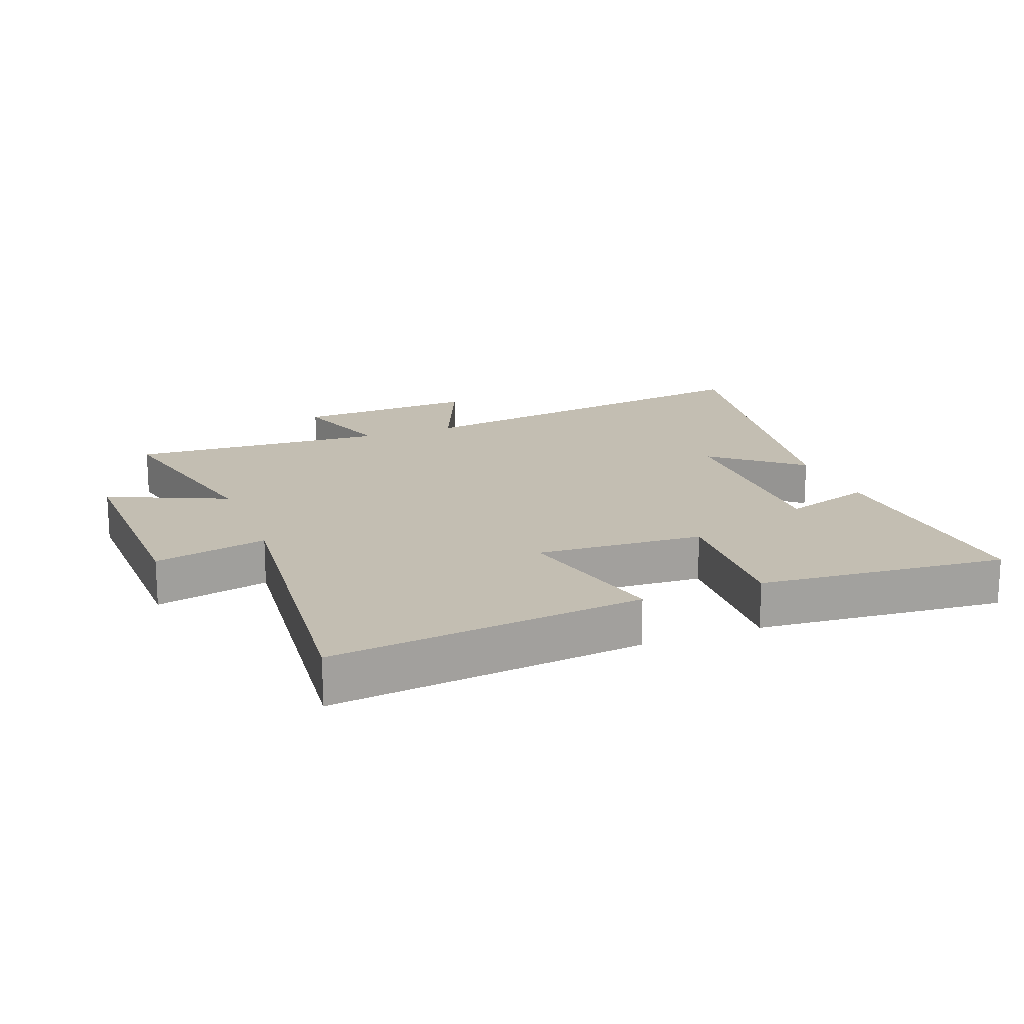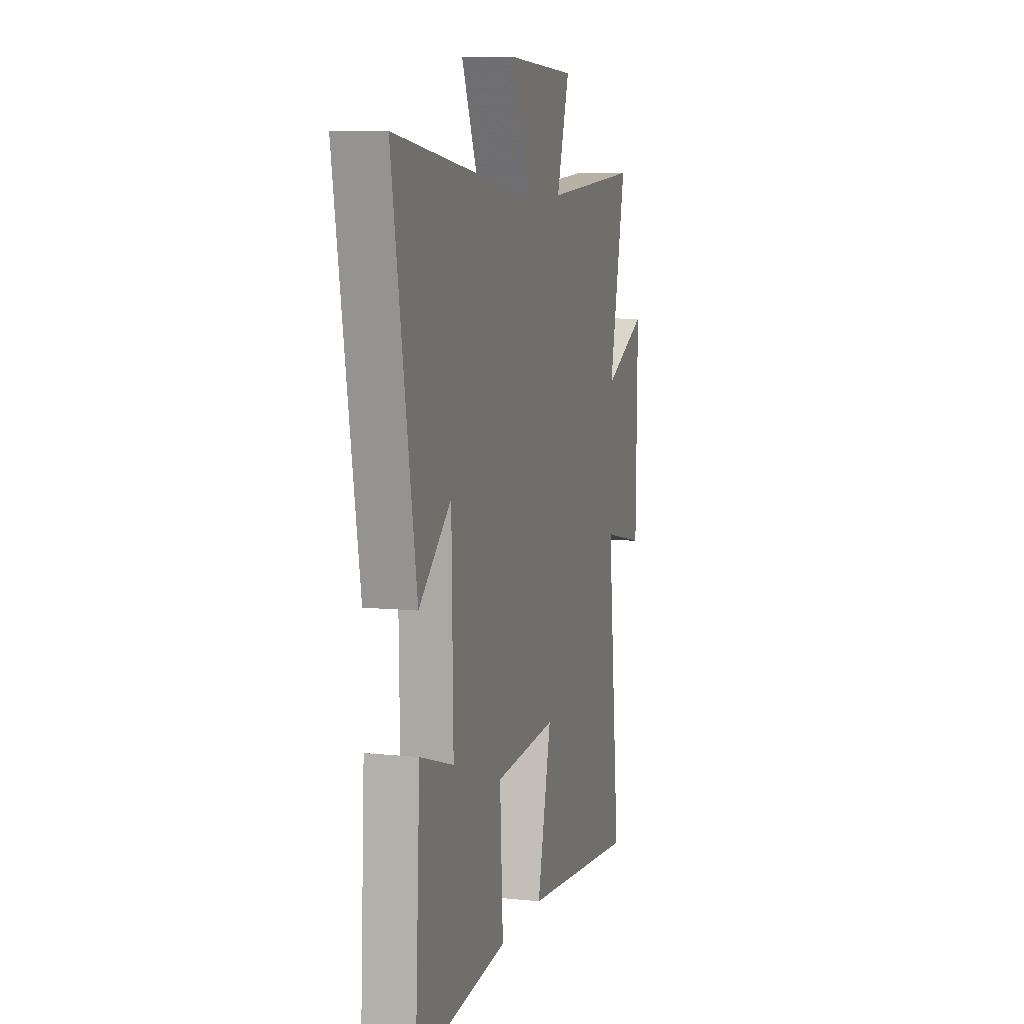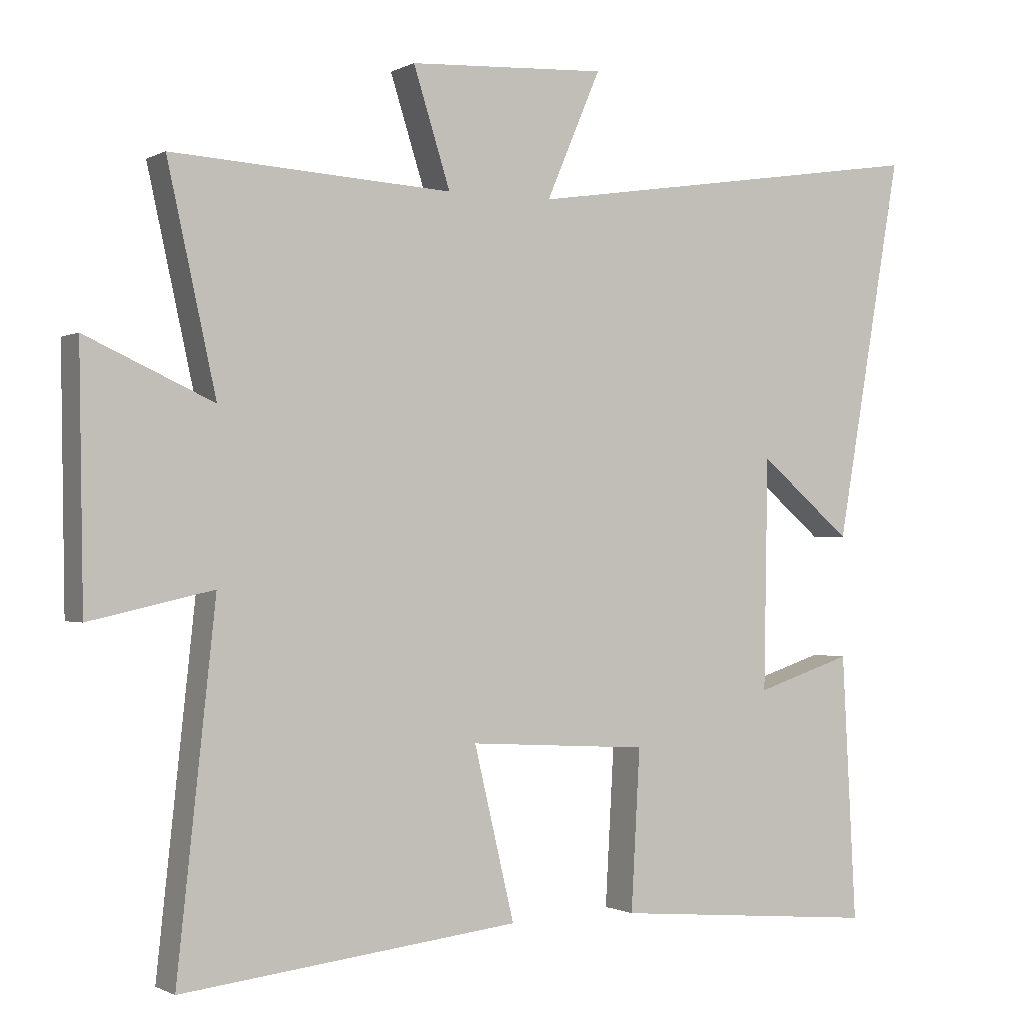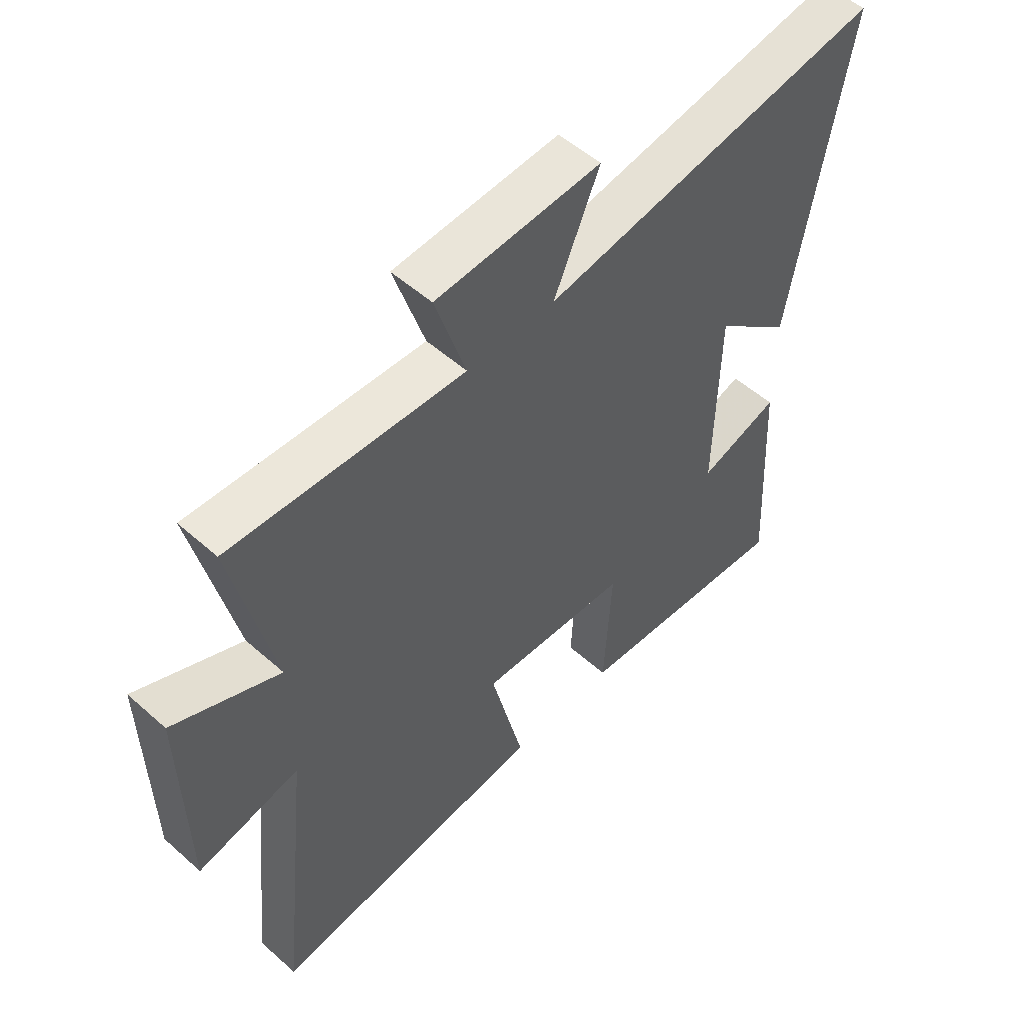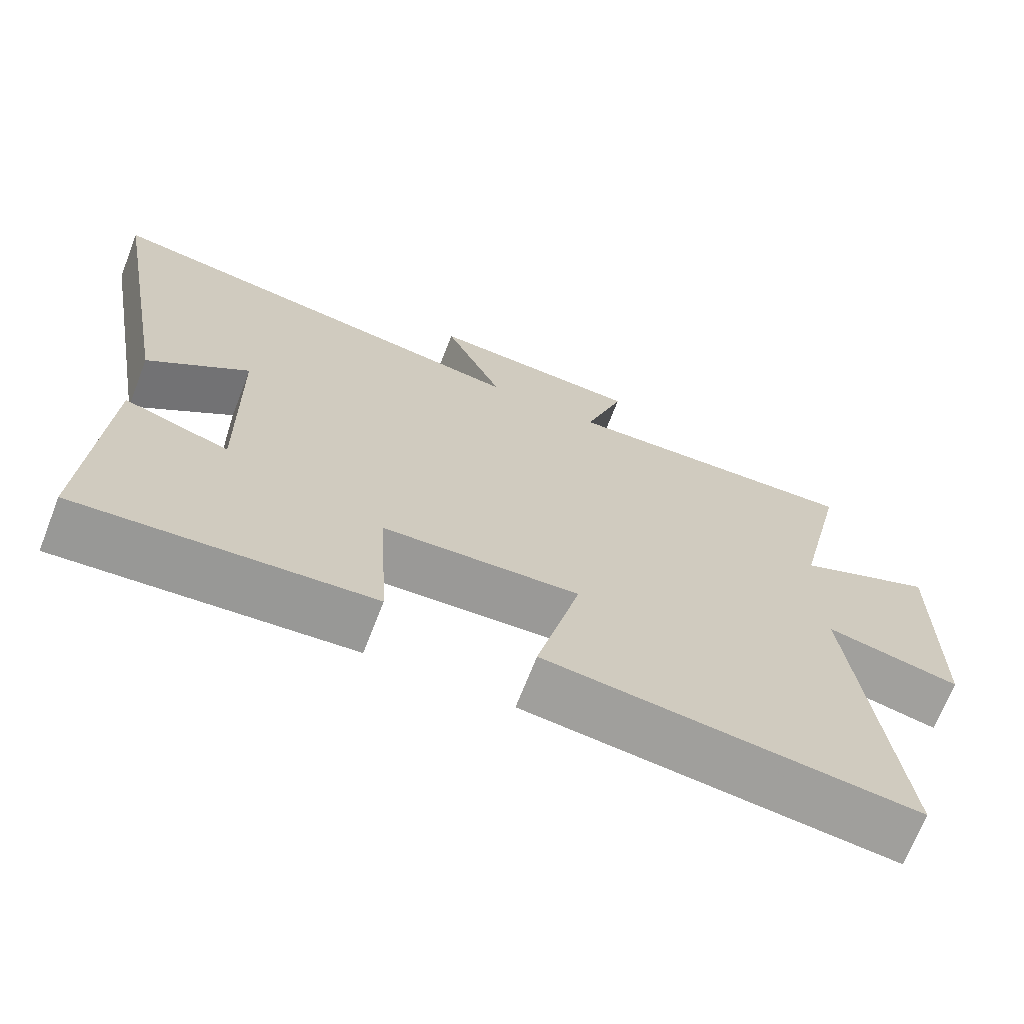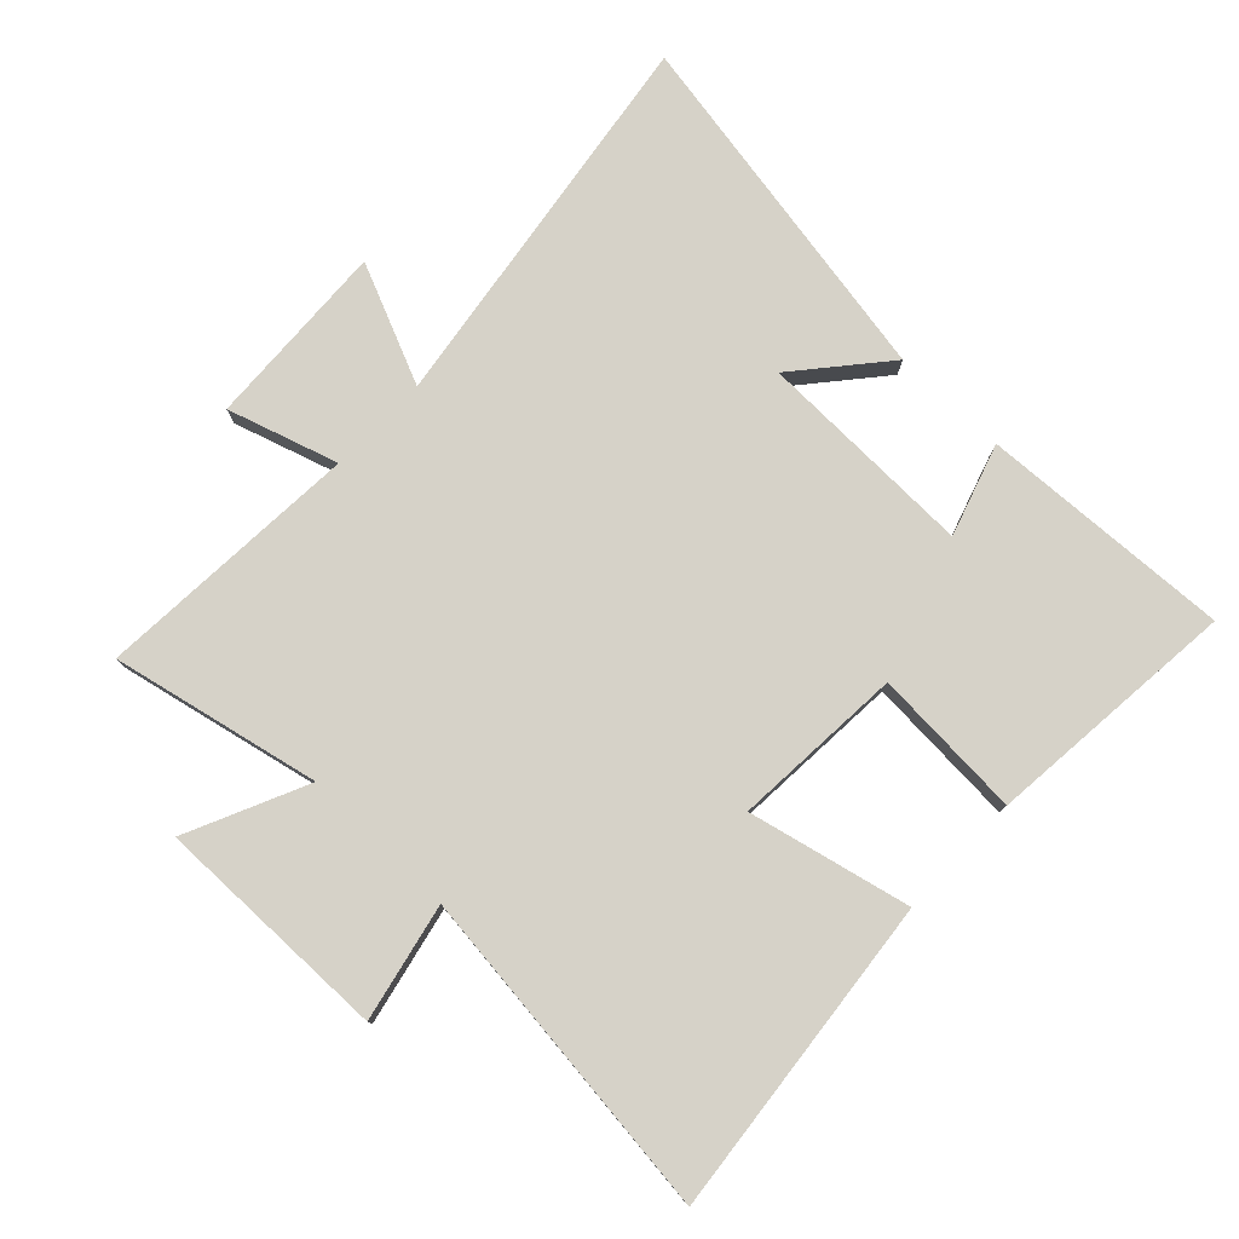
<metadata>
{"format":"obj","ext":"obj","renderer":"f3d","projection":"perspective","resolution":1024,"background":"white","views":[{"elev":17.3,"azim":158.8,"up":"+Y"},{"elev":9.0,"azim":-74.6,"up":"+Z"},{"elev":-0.8,"azim":150.8,"up":"+Z"},{"elev":53.2,"azim":133.5,"up":"+Z"},{"elev":-69.9,"azim":-21.3,"up":"+Z"},{"elev":78.0,"azim":133.9,"up":"+Y"}]}
</metadata>
<code>
v 0.571 0.07 0.523
v 0.5 0.07 0.202
v 0.686 0.07 0.286
v 0.68 0.07 -0.078
v 0.5 0.07 -0.038
v 0.556 0.07 -0.555
v 0.062 0.07 -0.5
v 0.121 0.07 -0.251
v -0.143 0.07 -0.267
v -0.13 0.07 -0.5
v -0.521 0.07 -0.535
v -0.5 0.07 -0.146
v -0.358 0.07 -0.192
v -0.364 0.07 0.146
v -0.5 0.07 0.032
v -0.598 0.07 0.593
v 0.005 0.07 0.5
v -0.075 0.07 0.686
v 0.215 0.07 0.67
v 0.161 0.07 0.5
v 0.571 0 0.523
v 0.5 0 0.202
v 0.686 0 0.286
v 0.68 0 -0.078
v 0.5 0 -0.038
v 0.556 0 -0.555
v 0.062 0 -0.5
v 0.121 0 -0.251
v -0.143 0 -0.267
v -0.13 0 -0.5
v -0.521 0 -0.535
v -0.5 0 -0.146
v -0.358 0 -0.192
v -0.364 0 0.146
v -0.5 0 0.032
v -0.598 0 0.593
v 0.005 0 0.5
v -0.075 0 0.686
v 0.215 0 0.67
v 0.161 0 0.5
f 17 18 19 20
f 14 15 16 17
f 13 14 17 20
f 11 12 13
f 10 11 13
f 9 10 13
f 20 1 2
f 13 20 2
f 9 13 2
f 8 9 2
f 5 6 7 8
f 2 3 4 5
f 2 5 8
f 40 39 38 37
f 37 36 35 34
f 40 37 34 33
f 33 32 31
f 33 31 30
f 33 30 29
f 22 21 40
f 22 40 33
f 22 33 29
f 22 29 28
f 28 27 26 25
f 25 24 23 22
f 28 25 22
f 1 21 22 2
f 2 22 23 3
f 3 23 24 4
f 4 24 25 5
f 5 25 26 6
f 6 26 27 7
f 7 27 28 8
f 8 28 29 9
f 9 29 30 10
f 10 30 31 11
f 11 31 32 12
f 12 32 33 13
f 13 33 34 14
f 14 34 35 15
f 15 35 36 16
f 16 36 37 17
f 17 37 38 18
f 18 38 39 19
f 19 39 40 20
f 20 40 21 1

</code>
